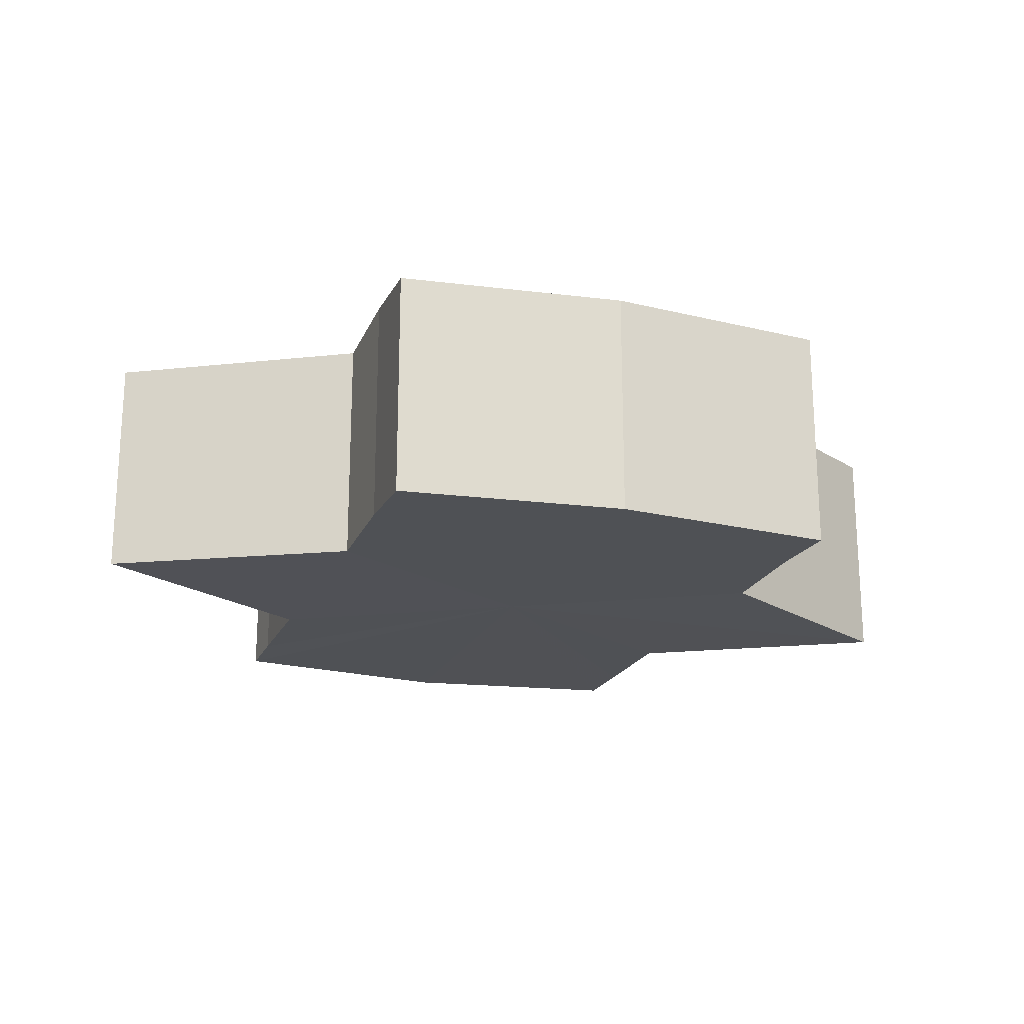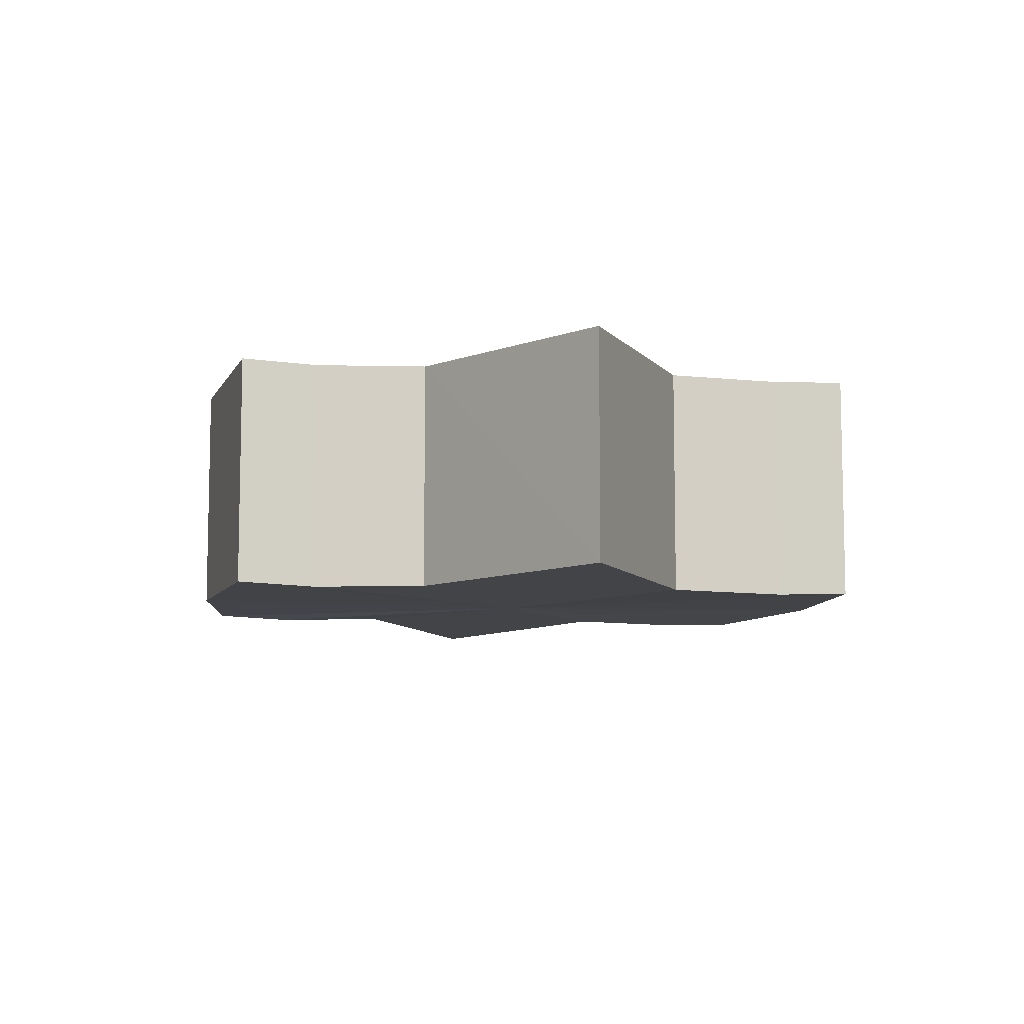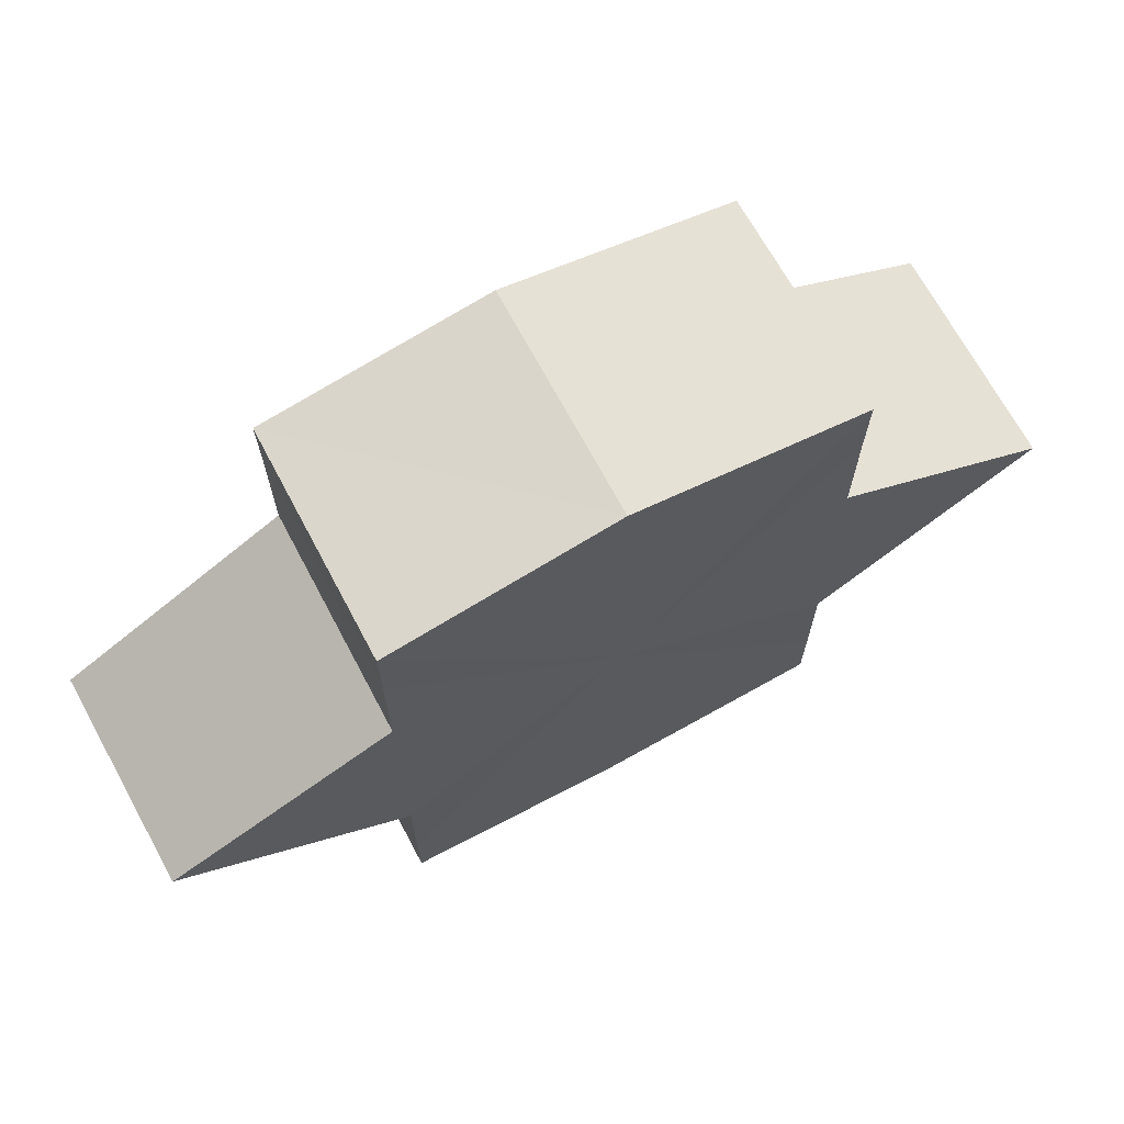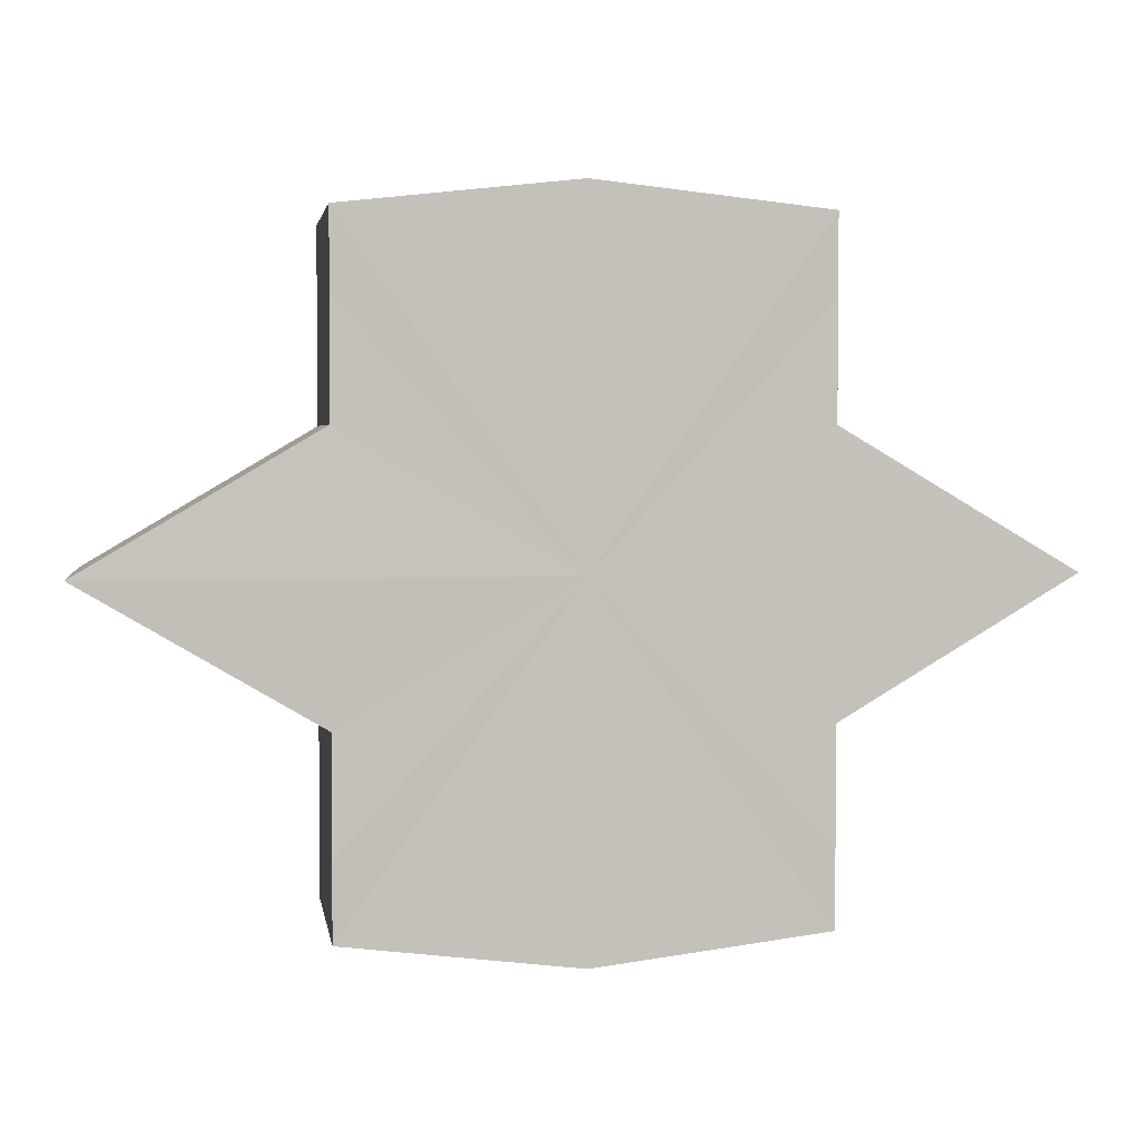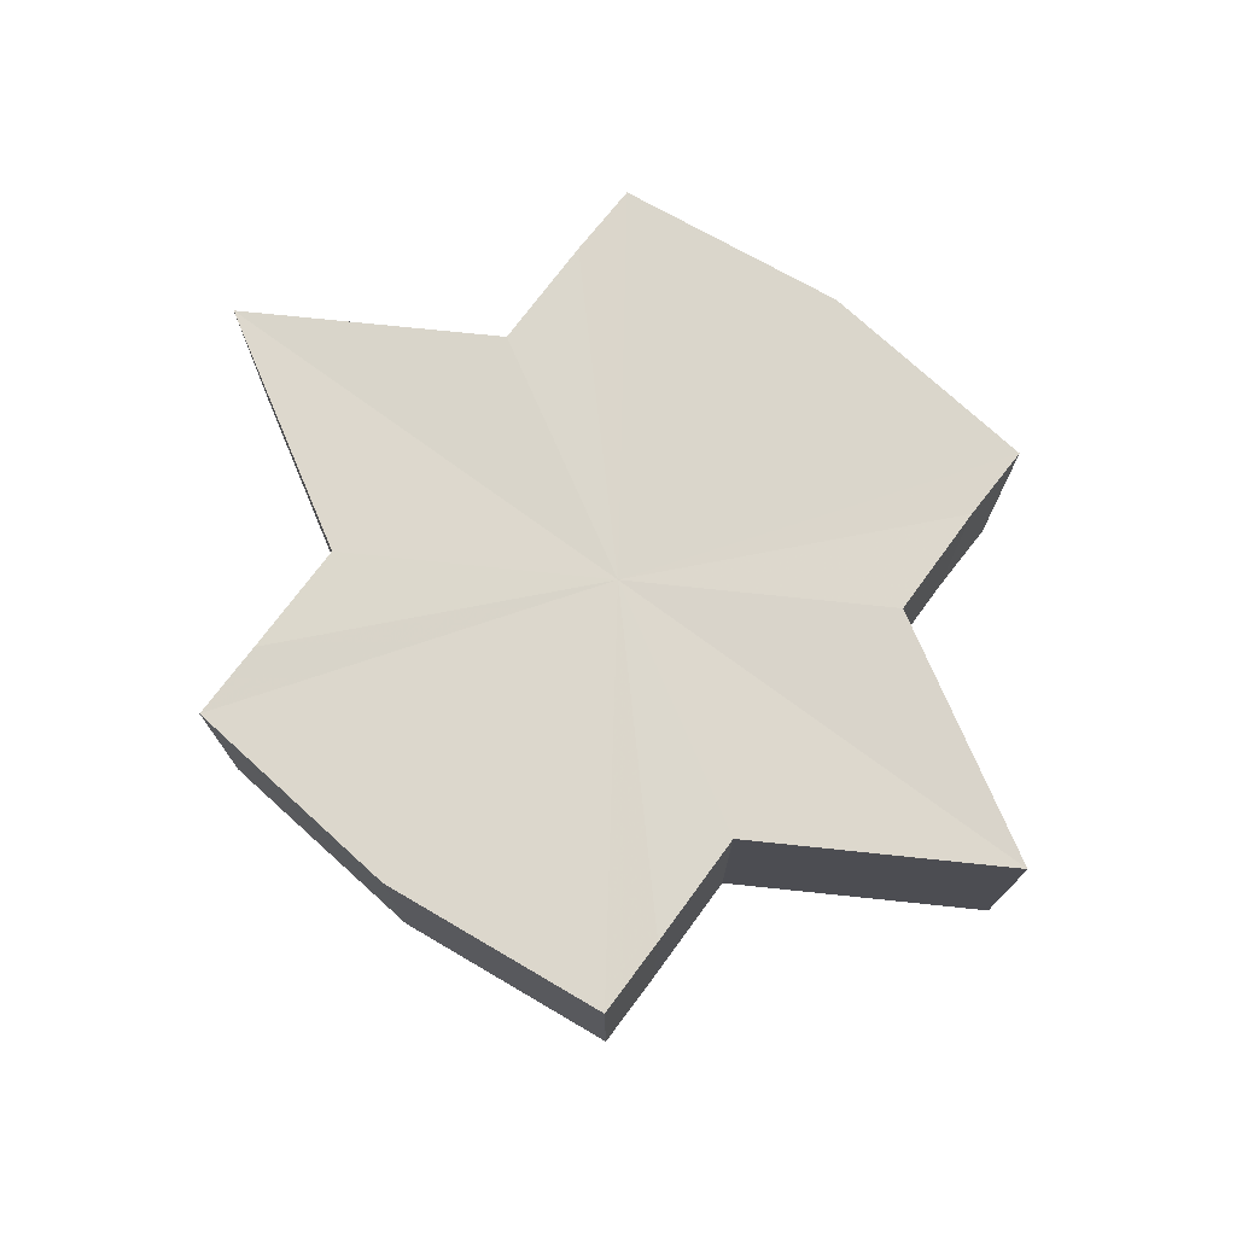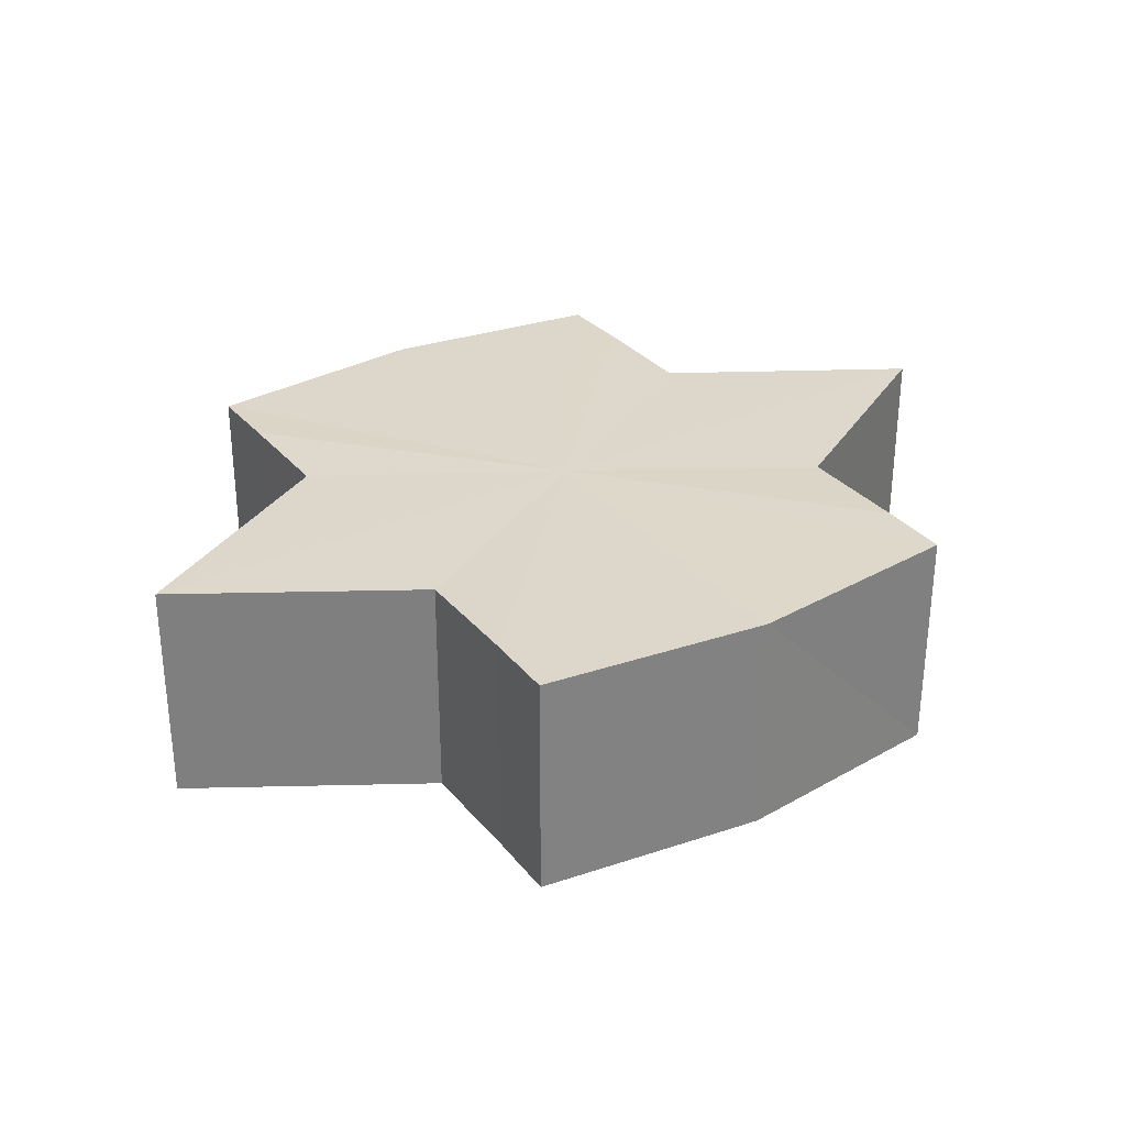
<metadata>
{"format":"obj","ext":"obj","renderer":"f3d","projection":"perspective","resolution":1024,"background":"white","views":[{"elev":-20.0,"azim":-18.9,"up":"+Y"},{"elev":-7.9,"azim":79.6,"up":"+Y"},{"elev":68.4,"azim":-28.2,"up":"+Z"},{"elev":3.0,"azim":-8.6,"up":"+Z"},{"elev":73.4,"azim":36.5,"up":"+Y"},{"elev":30.7,"azim":147.6,"up":"+Y"}]}
</metadata>
<code>
o 30624
v 2206 1888 15.39
v 2206 1888 15.38
v 2206 1888 15.39
v 2206 1888 15.38
v 2206 1888 15.38
v 2206 1888 15.39
v 2206 1888 15.39
v 2206 1888 15.38
v 2206 1888 15.38
v 2206 1888 15.37
v 2206 1888 15.39
v 2206 1888 15.38
v 2206 1888 15.38
v 2206 1888 15.38
v 2206 1888 15.37
v 2206 1888 15.38
v 2206 1888 15.38
v 2206 1888 15.38
v 2206 1888 15.38
v 2206 1888 15.38
v 2206 1888 15.38
v 2206 1888 15.37
v 2206 1888 15.38
v 2206 1888 15.37
v 2206 1888 15.38
v 2206 1888 15.38
v 2206 1888 15.38
v 2206 1888 15.38
v 2206 1888 15.38
v 2206 1888 15.37
v 2206 1888 15.36
v 2206 1888 15.37
v 2206 1888 15.36
v 2206 1888 15.36
v 2206 1888 15.36
v 2206 1888 15.36
v 2206 1888 15.36
v 2206 1888 15.36
v 2206 1888 15.36
v 2206 1888 15.36
v 2206 1888 15.36
v 2206 1888 15.36
v 2206 1888 15.37
v 2206 1888 15.36
v 2206 1888 15.36
v 2206 1888 15.36
v 2206 1888 15.36
v 2206 1888 15.36
v 2206 1888 15.36
v 2206 1888 15.36
v 2206 1888 15.36
v 2206 1888 15.36
v 2206 1888 15.36
v 2206 1888 15.36
v 2206 1888 15.36
v 2206 1888 15.36
v 2206 1888 15.36
v 2206 1888 15.36
v 2206 1888 15.36
v 2206 1888 15.36
v 2206 1888 15.36
v 2206 1888 15.38
v 2206 1888 15.37
v 2206 1888 15.37
v 2206 1888 15.36
v 2206 1888 15.38
v 2206 1888 15.38
v 2206 1888 15.37
v 2206 1888 15.36
v 2206 1888 15.38
v 2206 1888 15.38
v 2206 1888 15.36
v 2206 1888 15.36
v 2206 1888 15.36
v 2206 1888 15.36
v 2206 1888 15.38
v 2206 1888 15.38
v 2206 1888 15.38
v 2206 1888 15.38
v 2206 1888 15.37
v 2206 1888 15.38
v 2206 1888 15.37
v 2206 1888 15.39
v 2206 1888 15.38
v 2206 1888 15.38
v 2206 1888 15.38
v 2206 1888 15.38
v 2206 1888 15.38
v 2206 1888 15.38
v 2206 1888 15.37
v 2206 1888 15.37
v 2206 1888 15.36
v 2206 1888 15.36
v 2206 1888 15.36
v 2206 1888 15.36
v 2206 1888 15.36
v 2206 1888 15.36
v 2206 1888 15.36
f 1 2 3
f 4 1 5
f 5 6 7
f 7 8 9
f 10 8 11
f 10 12 8
f 10 13 12
f 10 11 14
f 10 15 13
f 16 14 17
f 10 14 18
f 19 20 16
f 10 18 21
f 22 23 19
f 24 25 22
f 25 26 27
f 26 28 29
f 10 21 30
f 31 30 32
f 10 30 33
f 34 35 31
f 10 33 36
f 37 38 34
f 39 40 37
f 40 41 42
f 41 43 44
f 10 36 45
f 46 45 47
f 10 45 48
f 49 50 46
f 10 48 51
f 52 53 49
f 53 54 55
f 10 51 56
f 10 56 57
f 10 57 15
f 58 51 59
f 60 61 58
f 62 15 63
f 64 65 60
f 66 67 62
f 68 69 64
f 70 71 66
f 69 72 73
f 72 74 75
f 76 77 70
f 77 78 79
f 78 80 81
f 82 83 84
f 82 85 83
f 82 84 86
f 82 87 85
f 82 86 88
f 82 89 87
f 82 88 90
f 82 91 89
f 82 90 92
f 82 93 91
f 82 92 94
f 82 95 93
f 82 94 96
f 82 97 95
f 82 96 98
f 82 98 97

</code>
